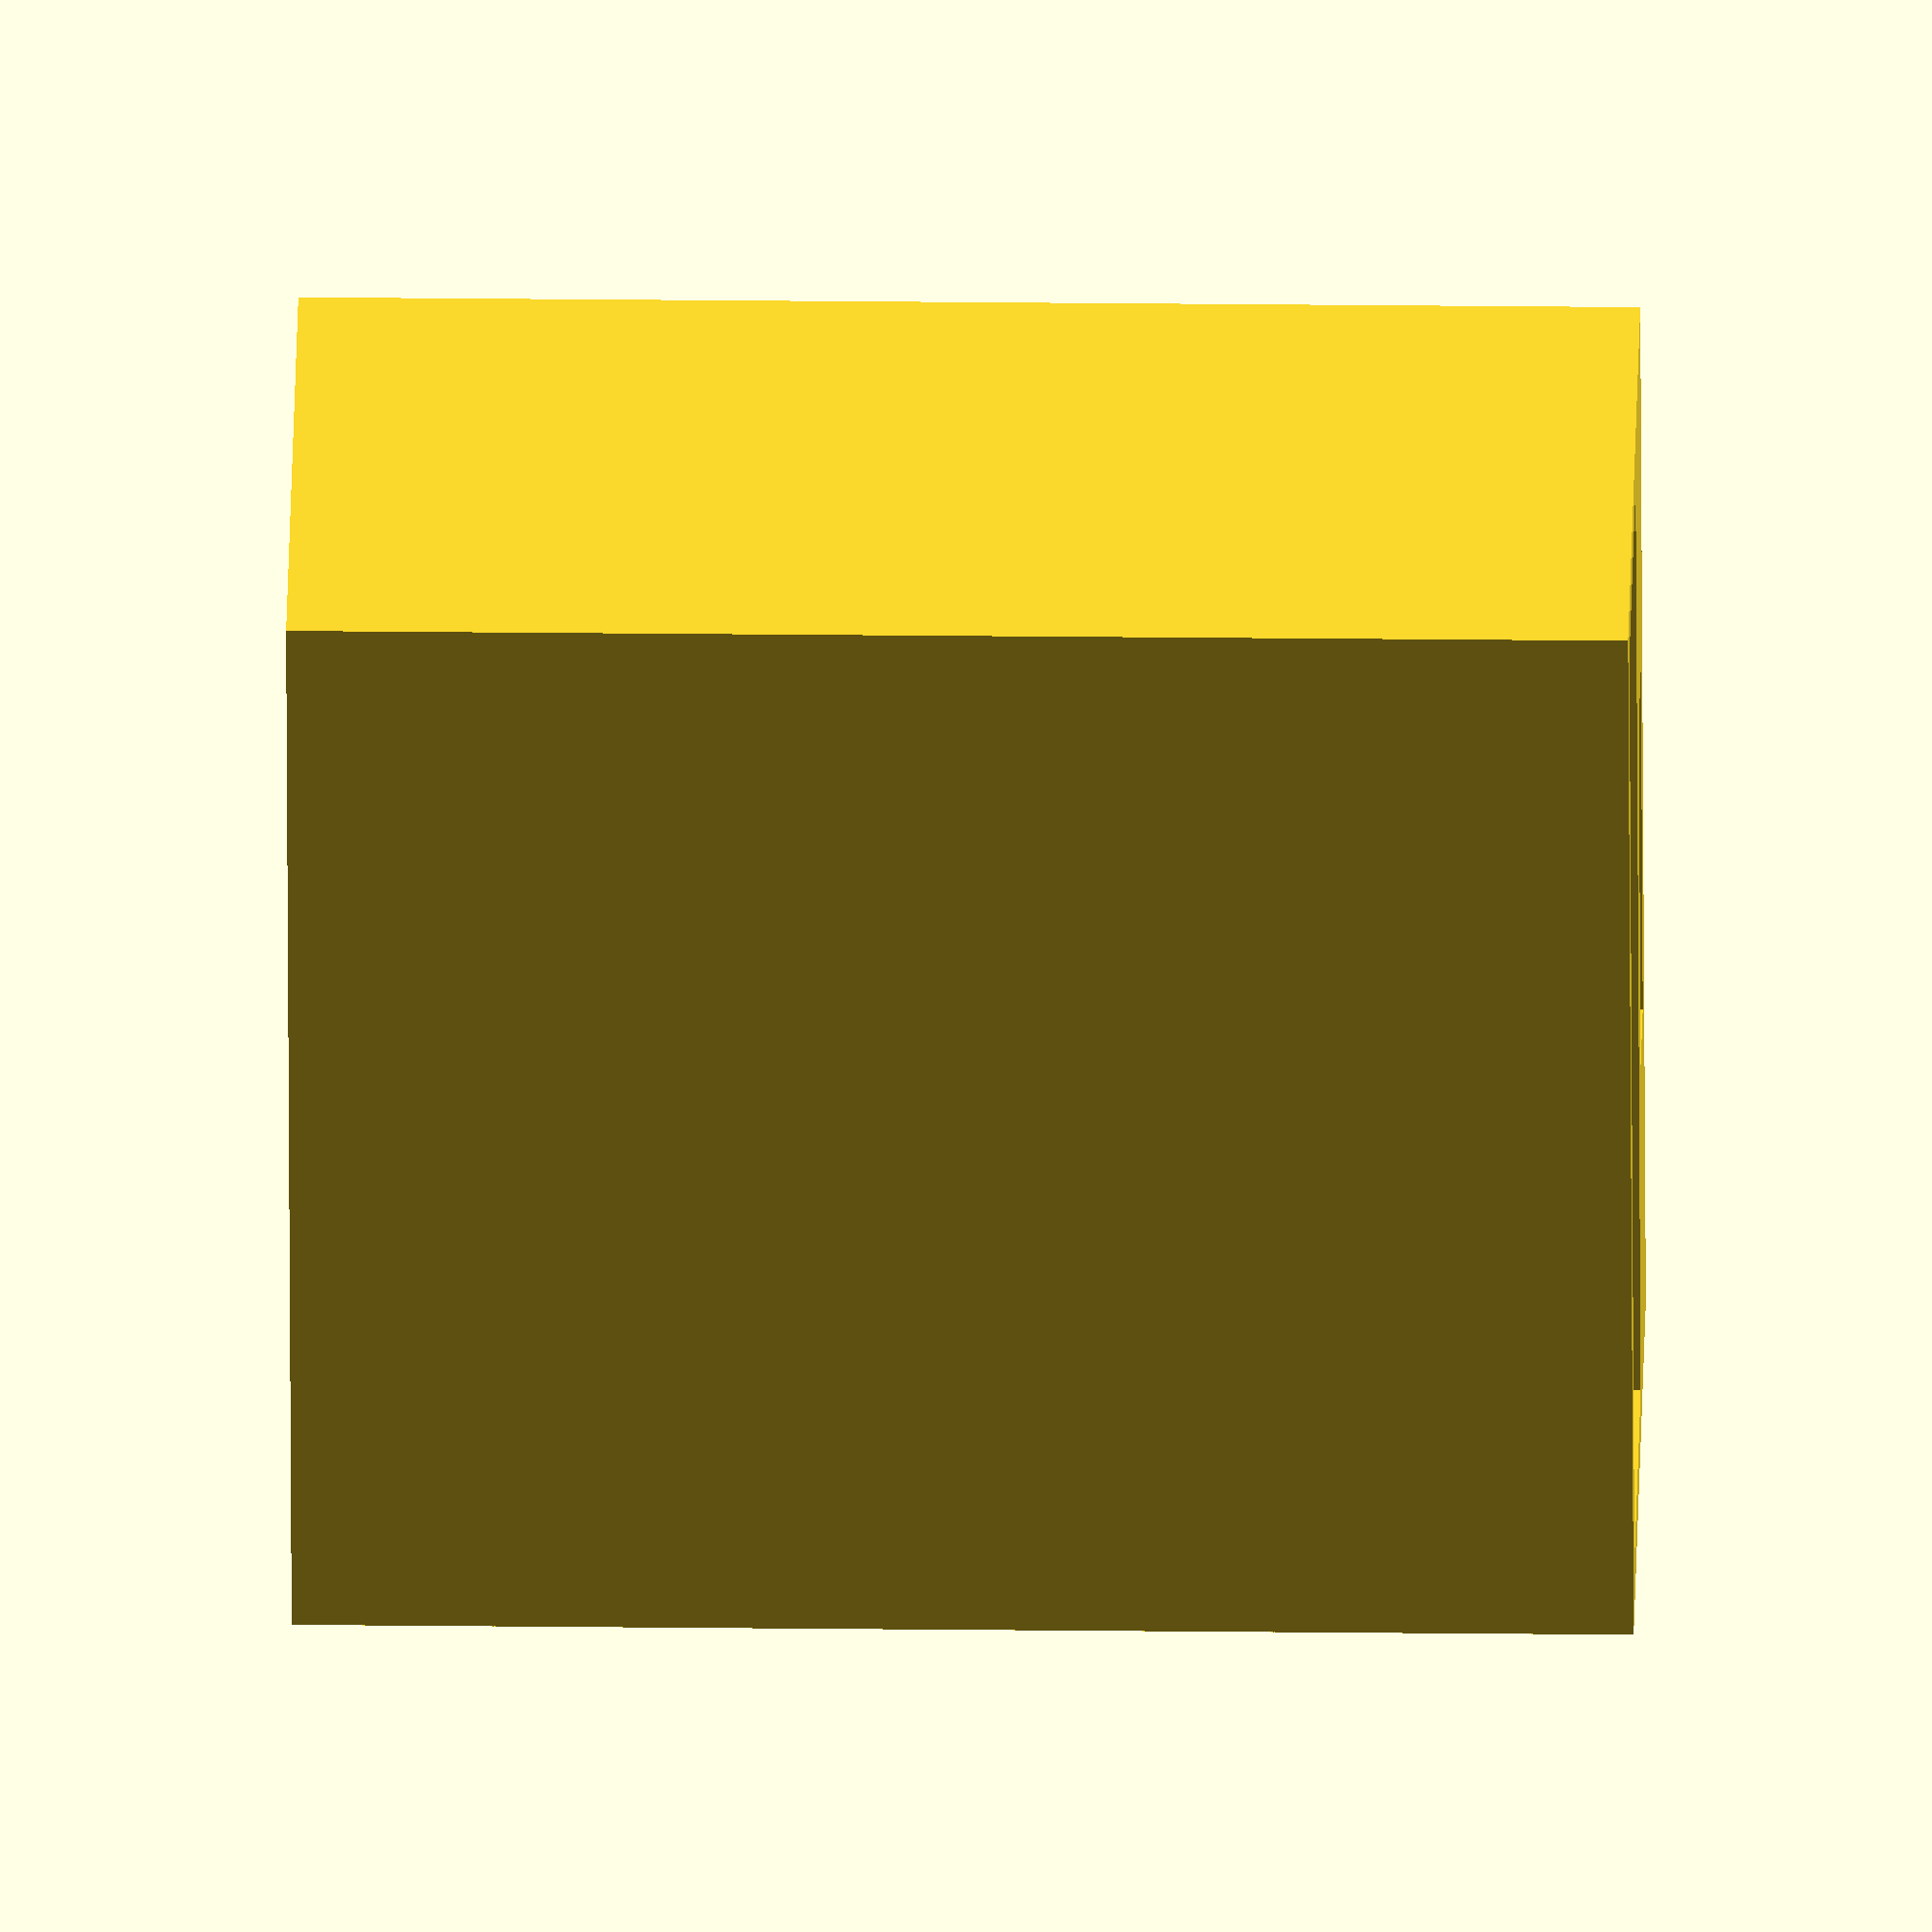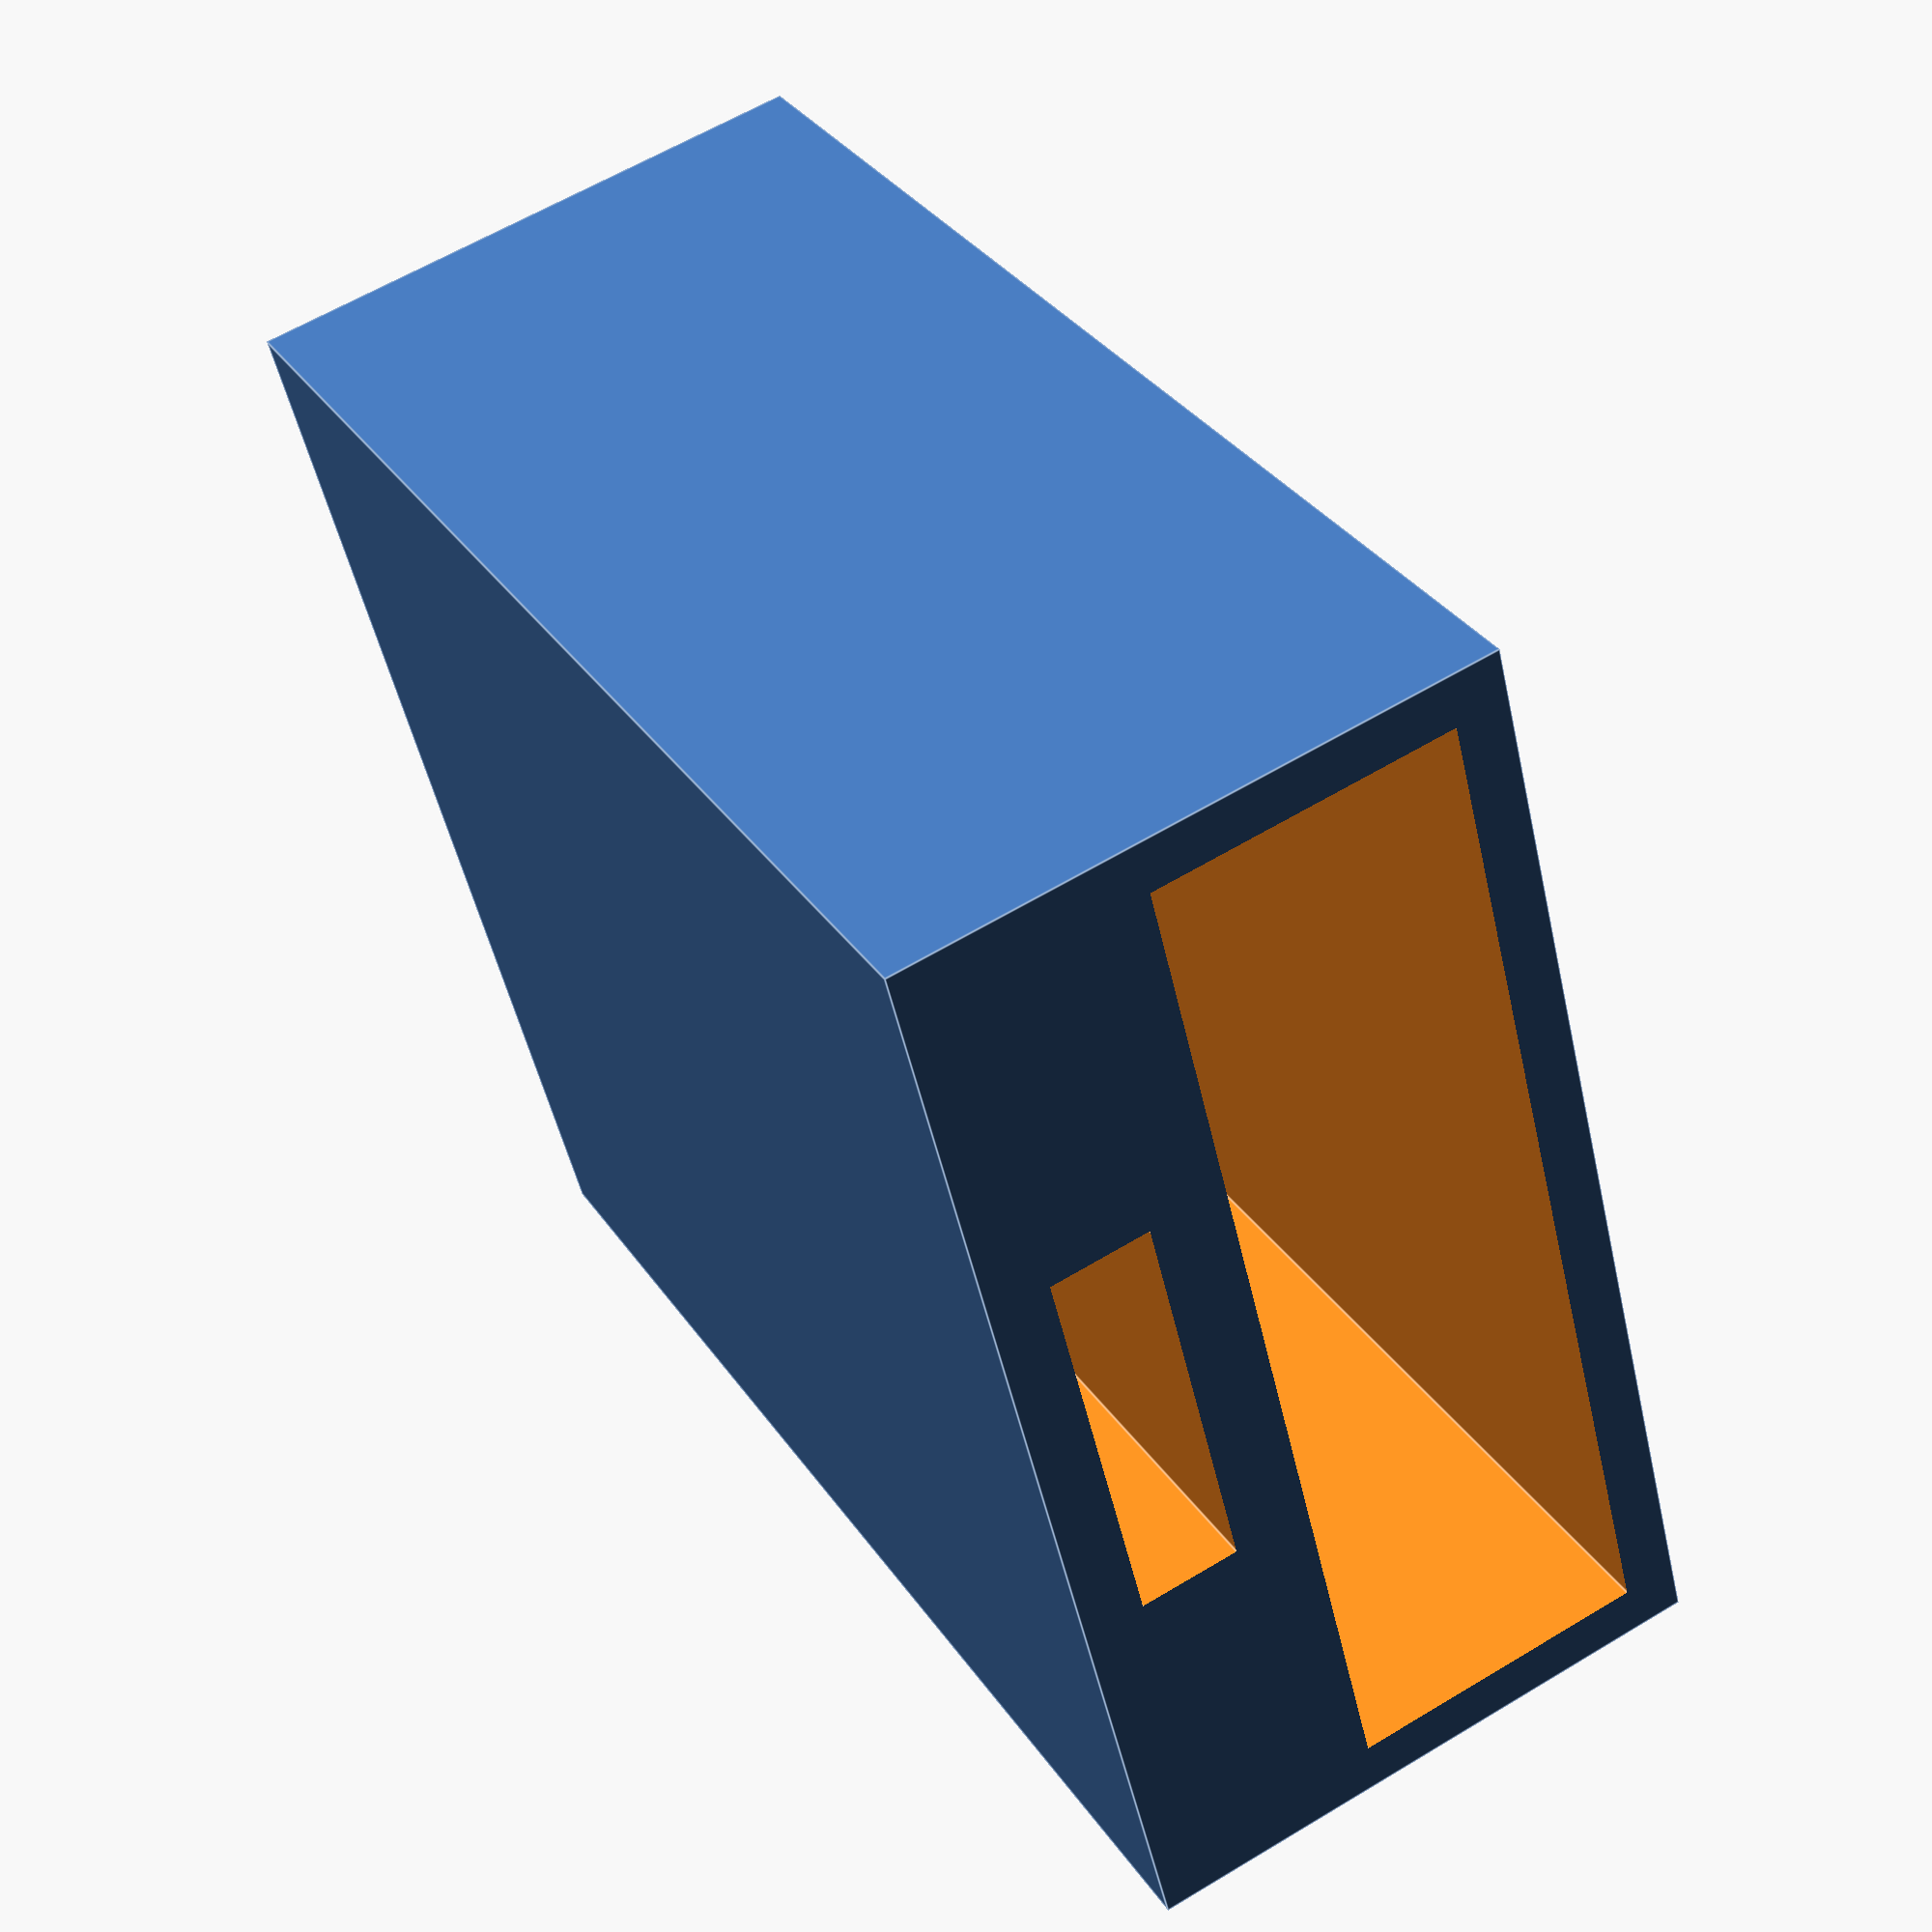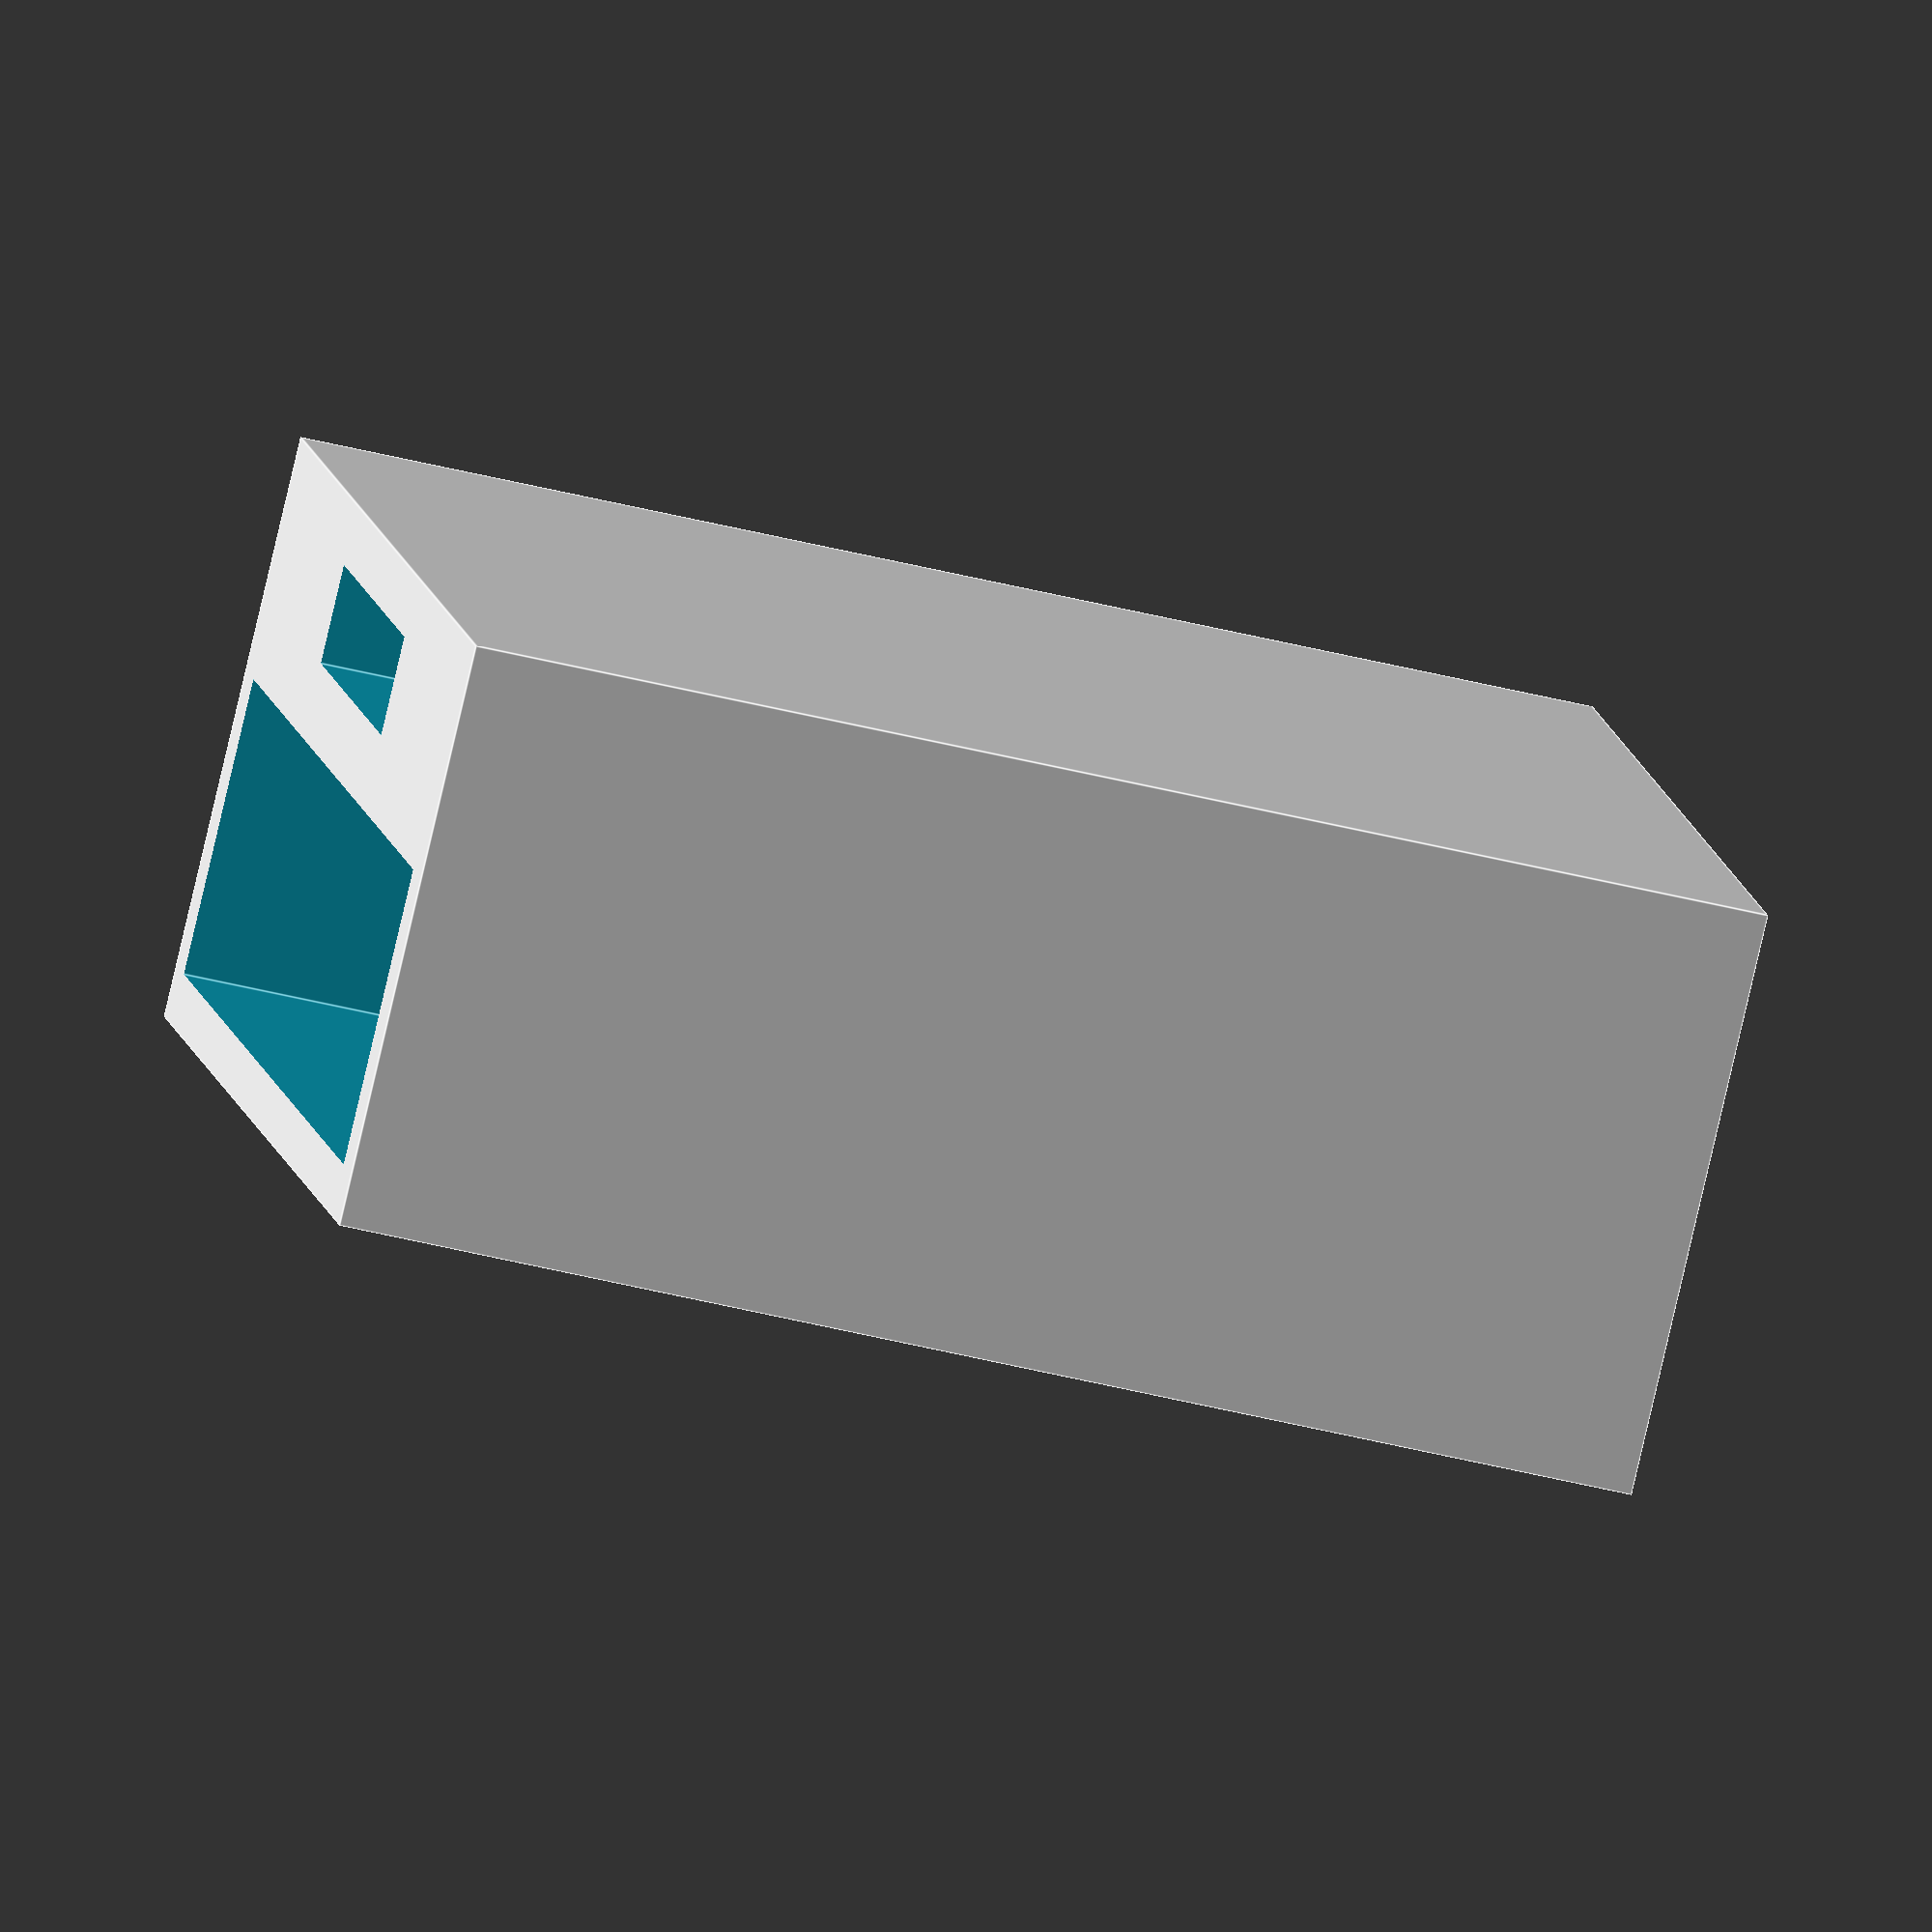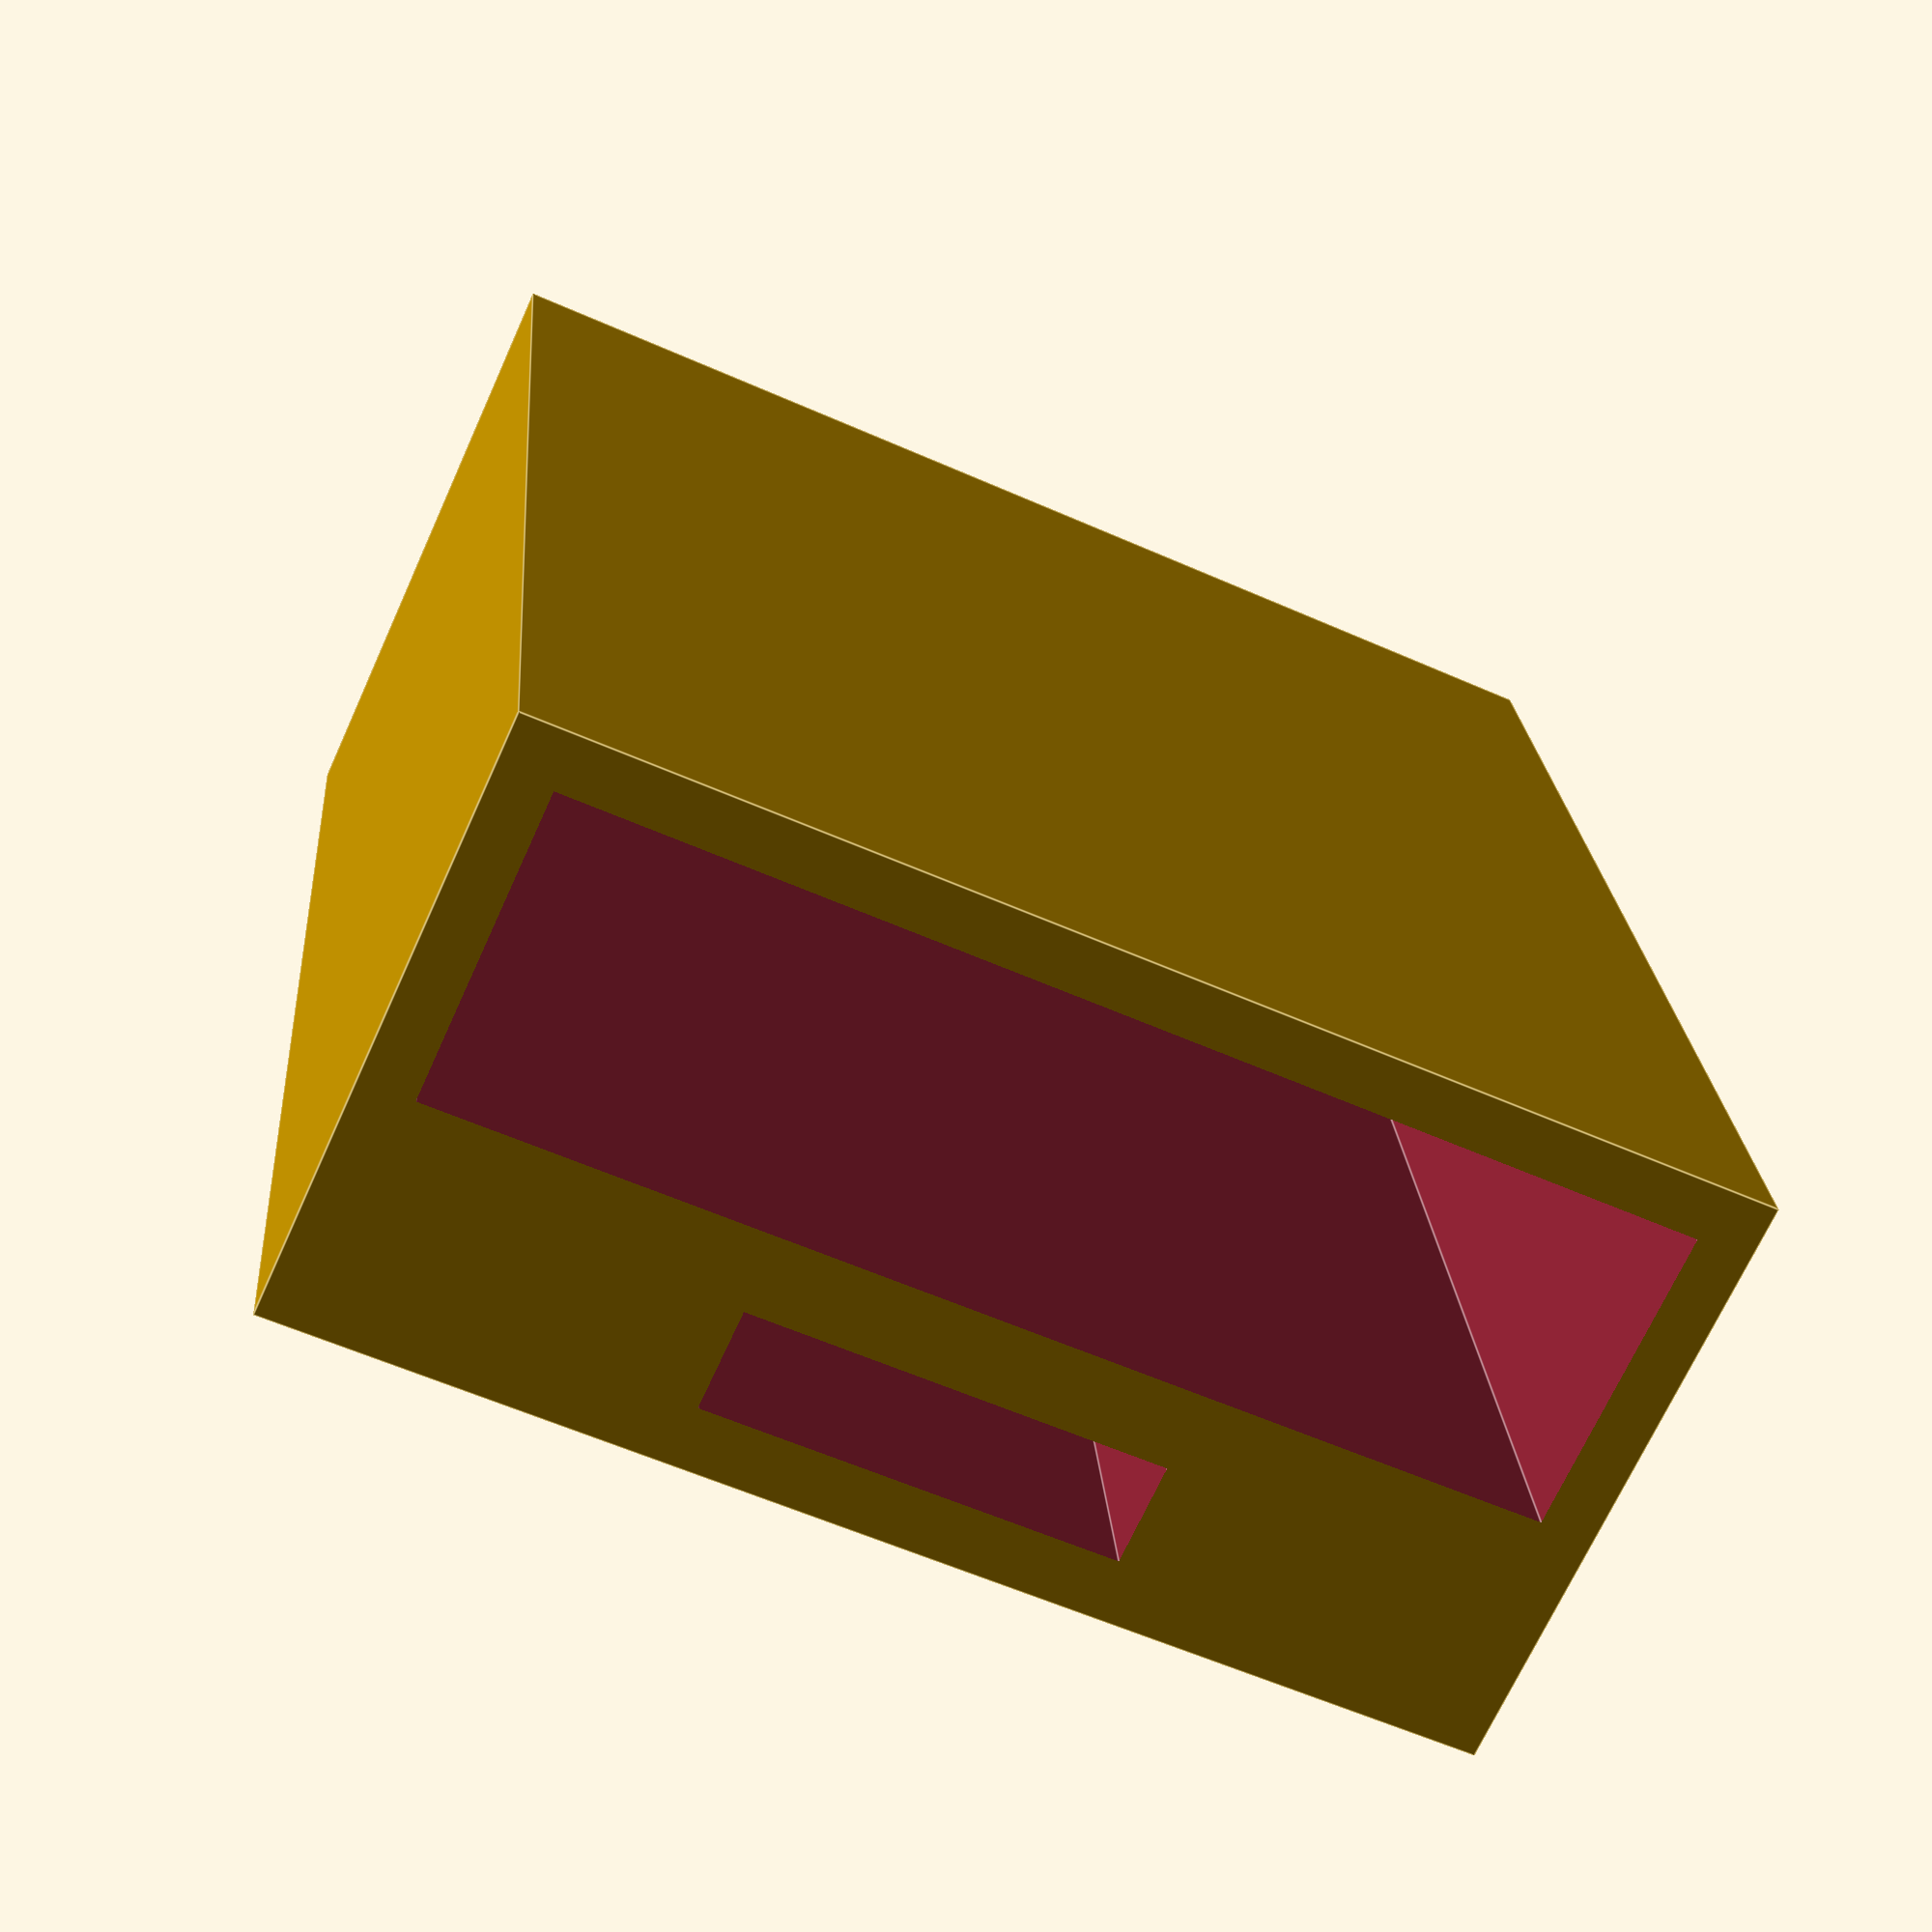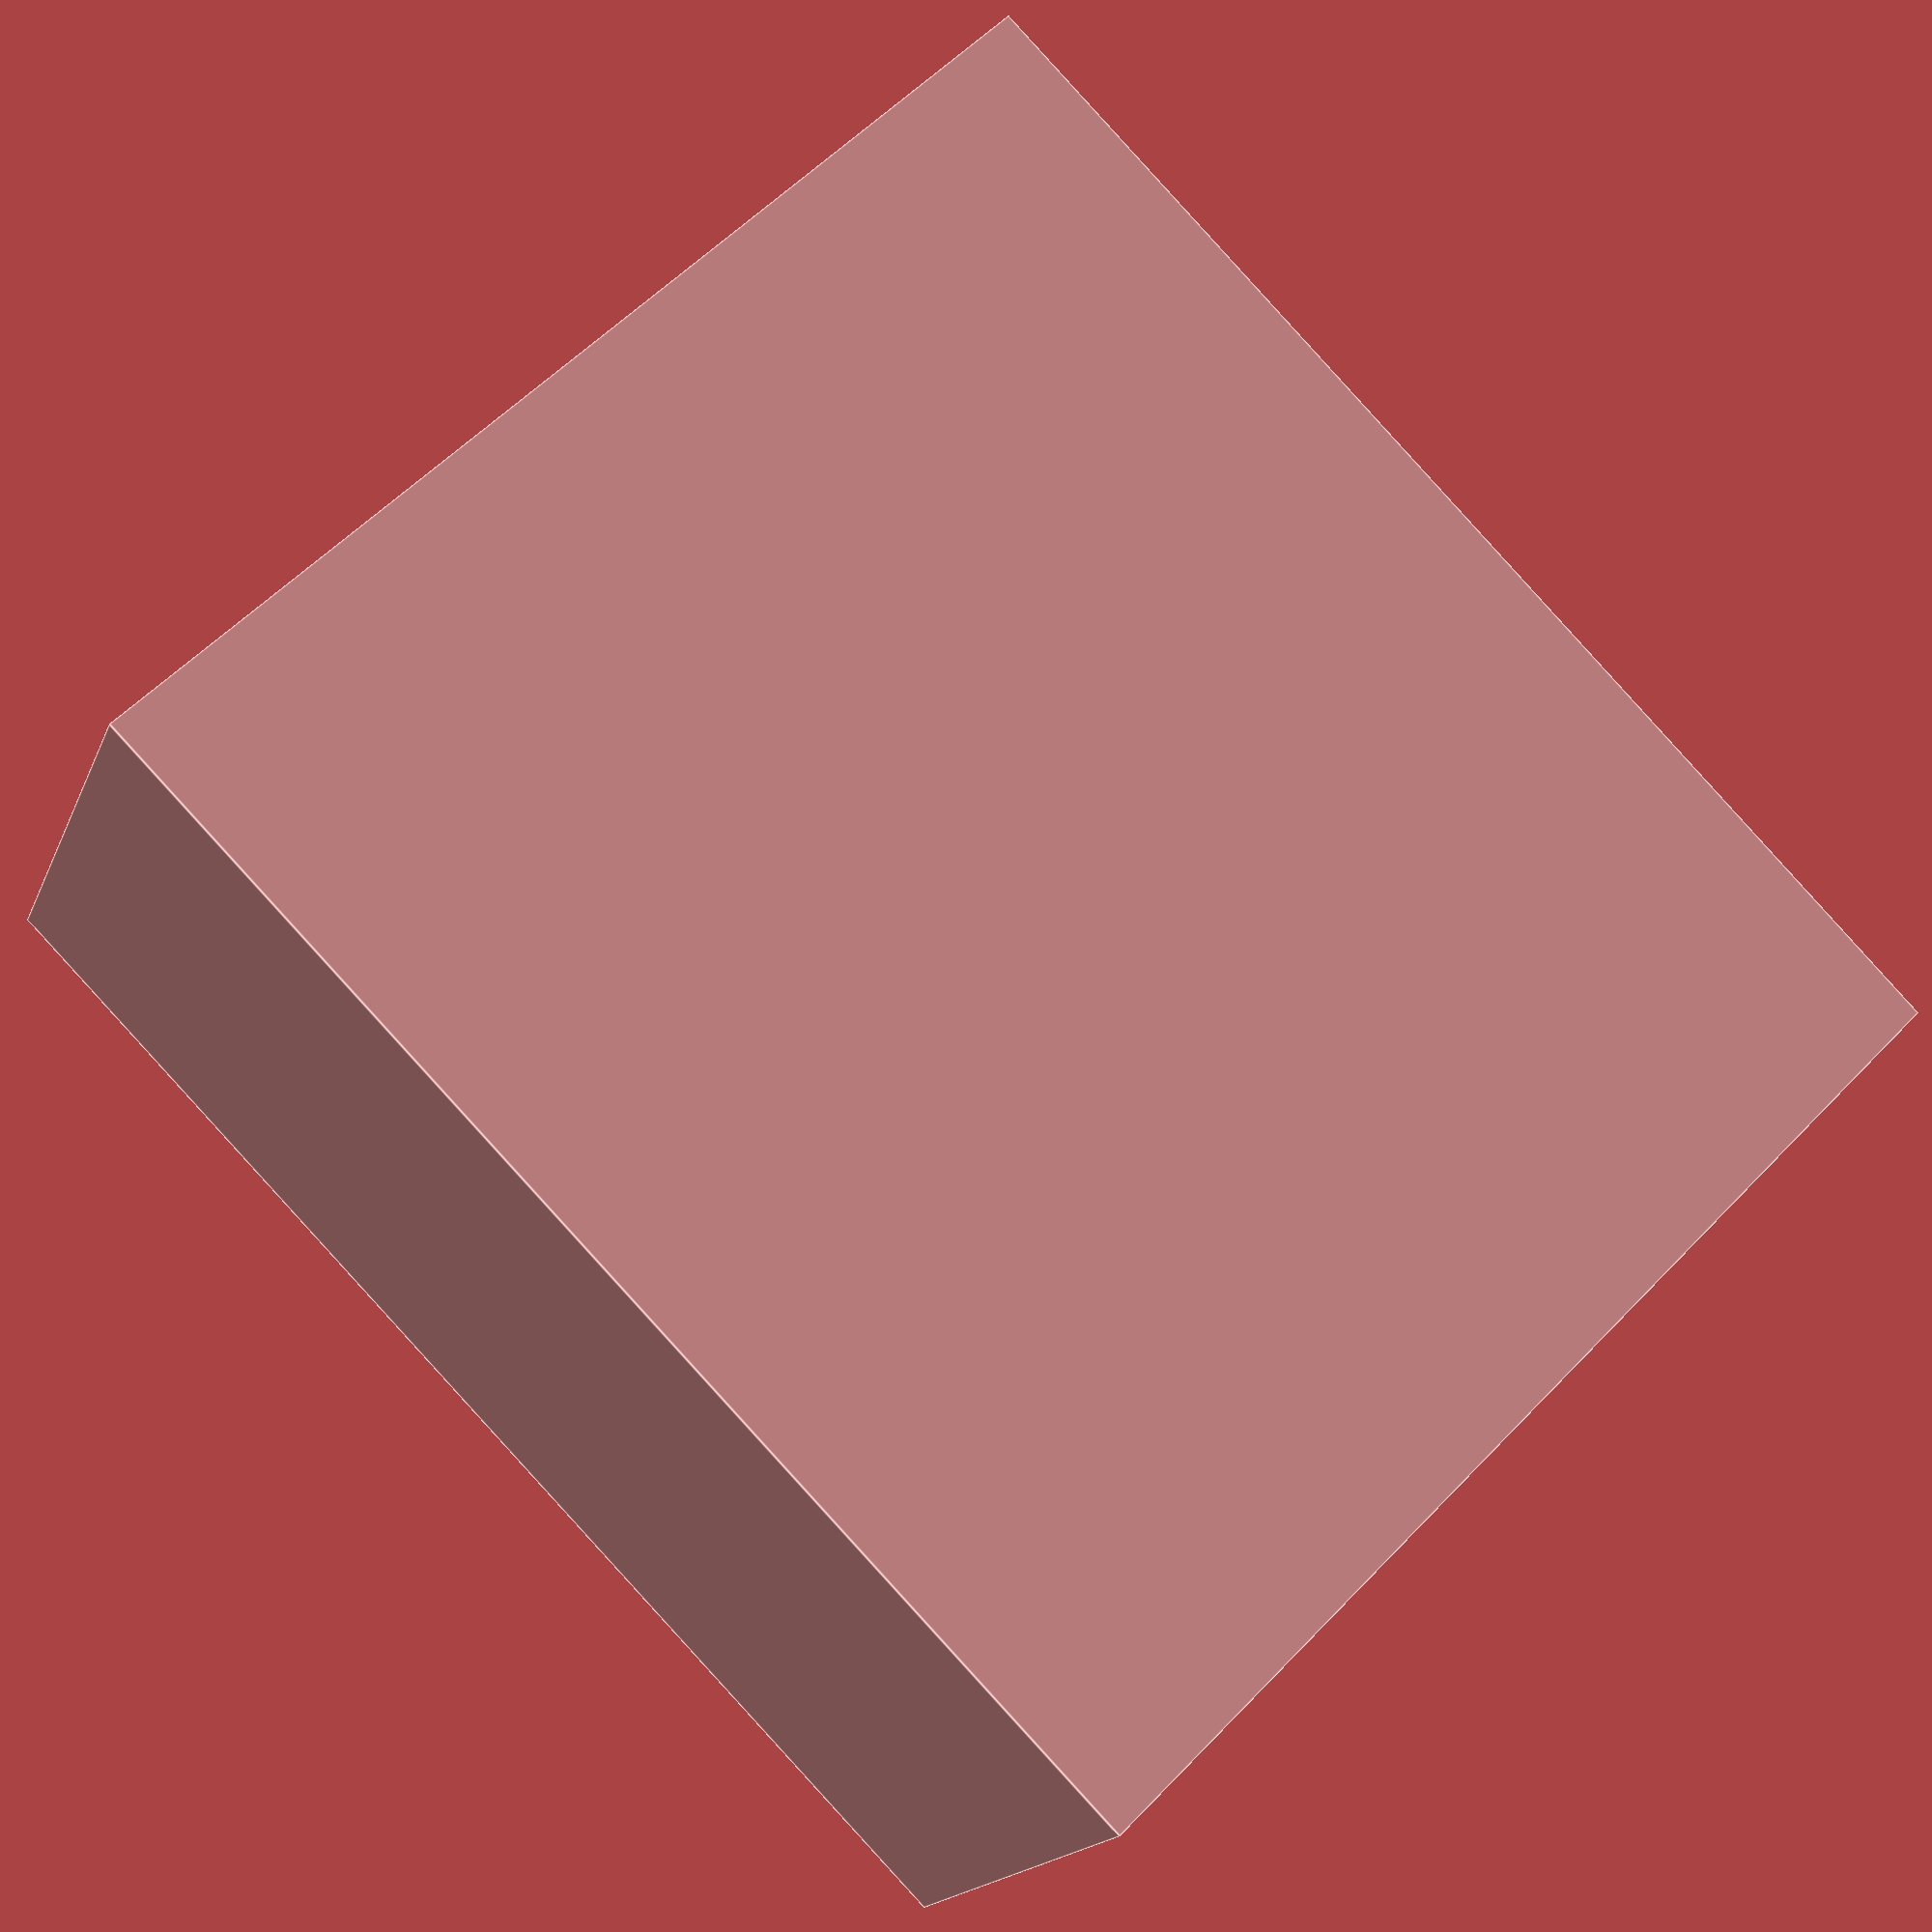
<openscad>
//outer_x = 30;
//outer_y = 9;
outer_z = 50;

inner_x = 15.3;
inner_y = 3.8;

inner_battery_x = 40.5;
inner_battery_y = 11.4;

outer_x = inner_battery_x + 4;
outer_y = inner_battery_y + 2 + 9;

difference() {
    cube([outer_x, outer_y, outer_z], center=true);
    translate([0, -3.5, -1])
        cube([inner_battery_x, inner_battery_y, outer_z+3], center=true);
    translate([0, 7, 1])
        cube([inner_x, inner_y, outer_z], center=true);
}

</openscad>
<views>
elev=159.2 azim=257.1 roll=268.8 proj=o view=solid
elev=327.1 azim=255.7 roll=331.5 proj=p view=edges
elev=227.9 azim=237.1 roll=105.7 proj=o view=edges
elev=337.3 azim=204.4 roll=355.8 proj=p view=edges
elev=90.7 azim=156.2 roll=42.3 proj=p view=edges
</views>
